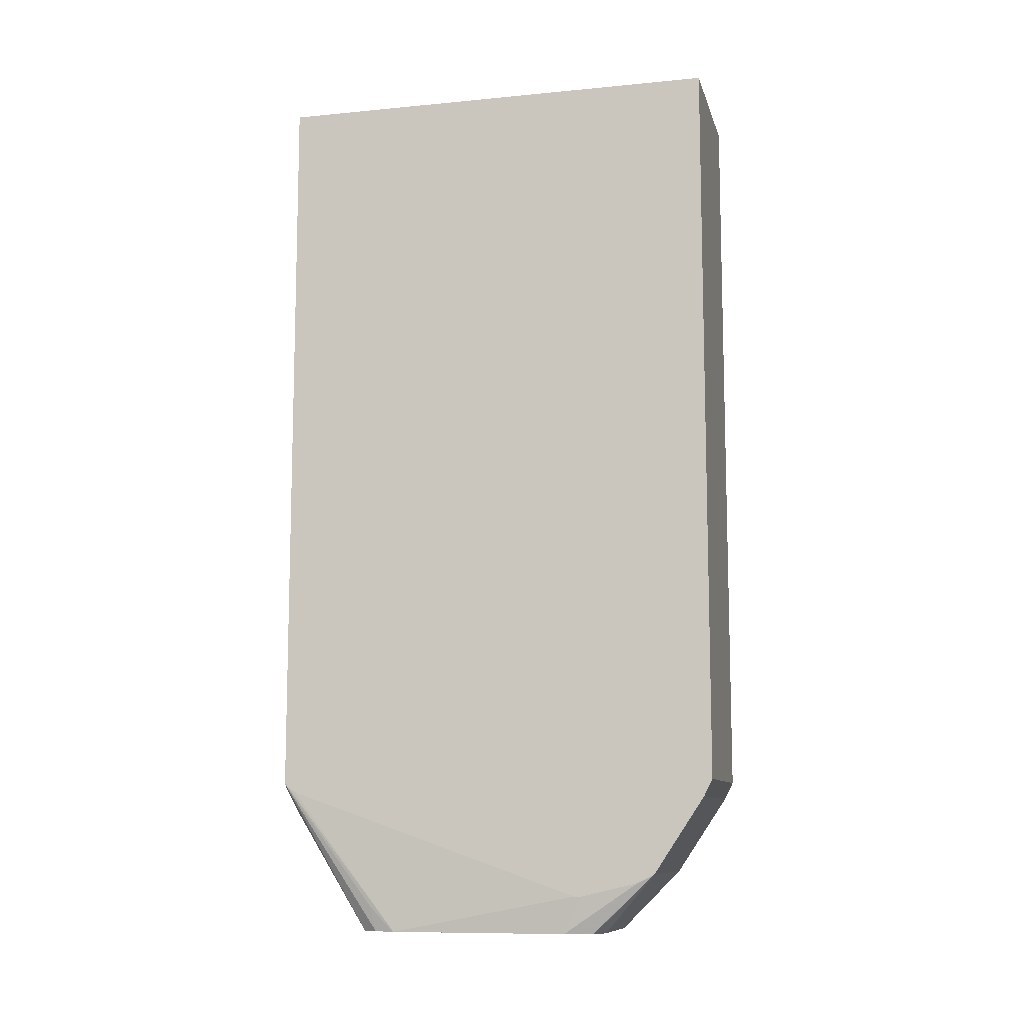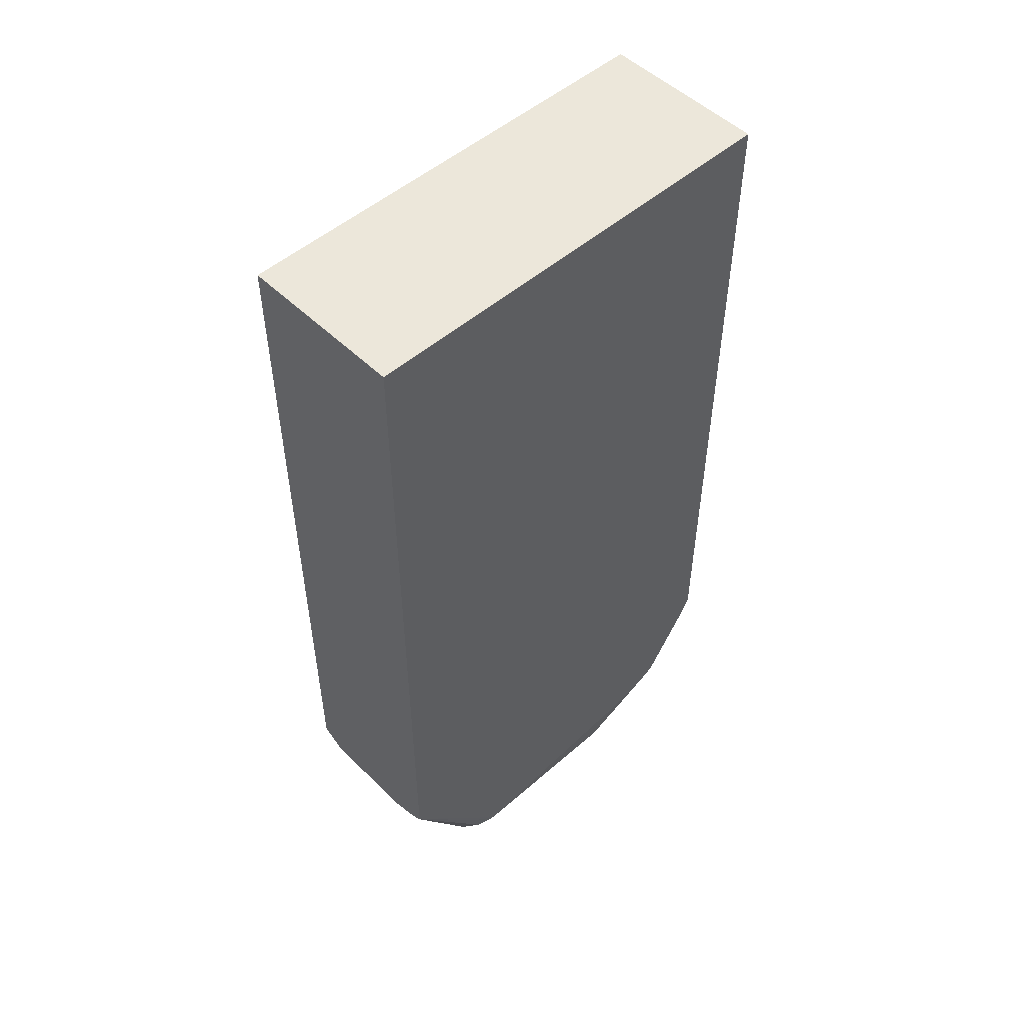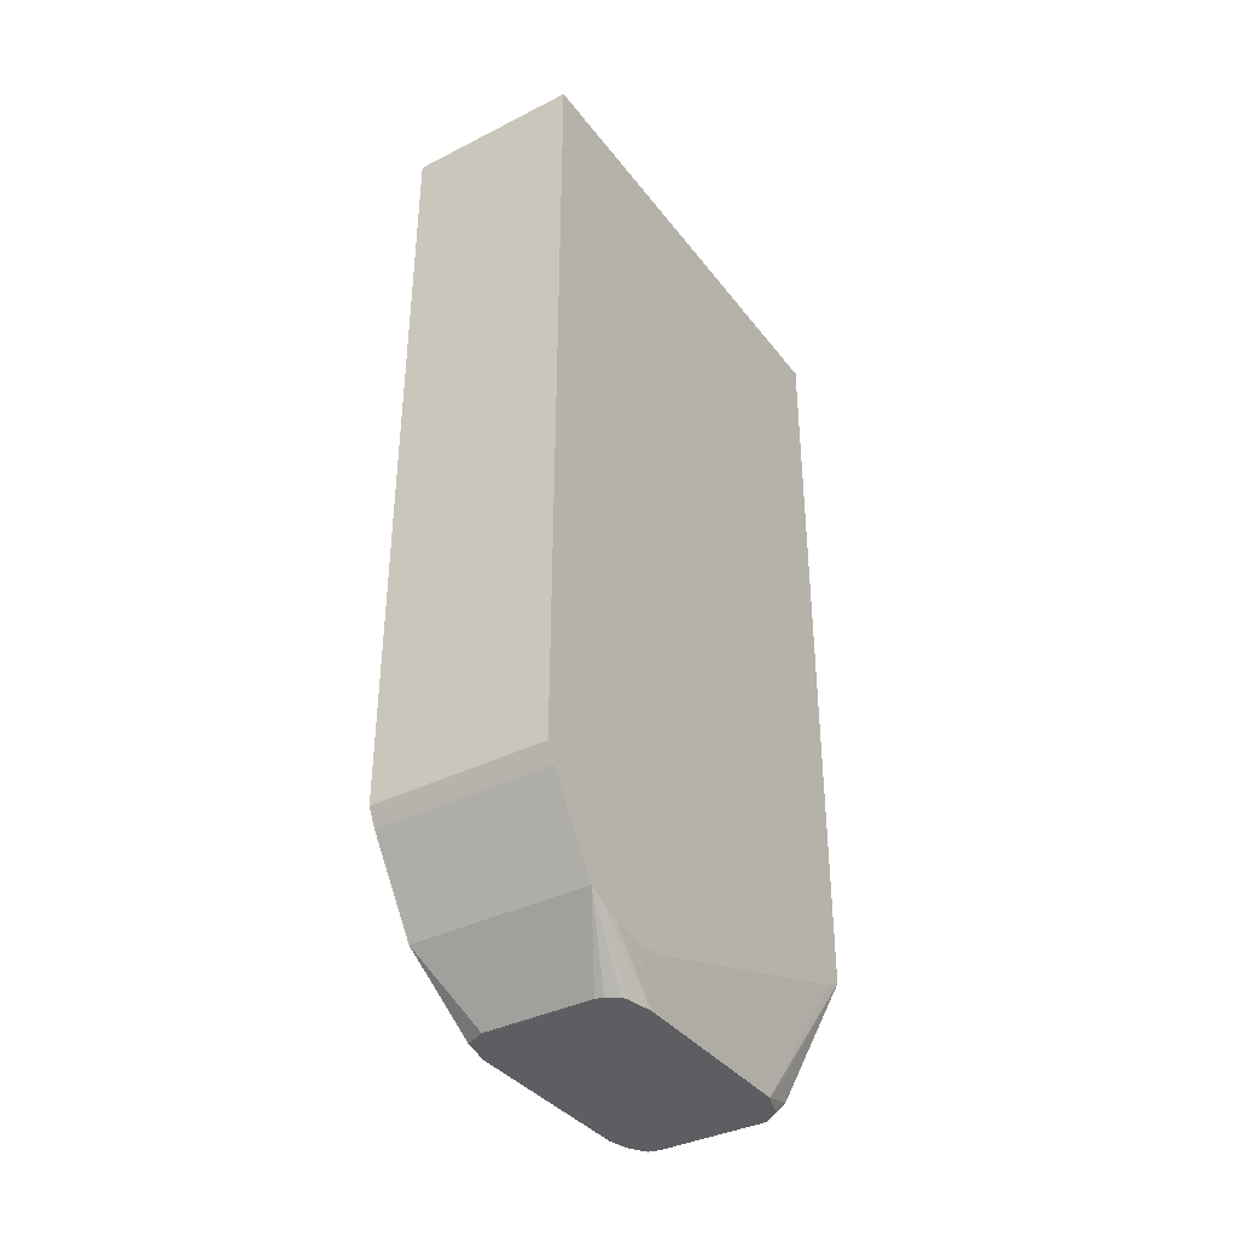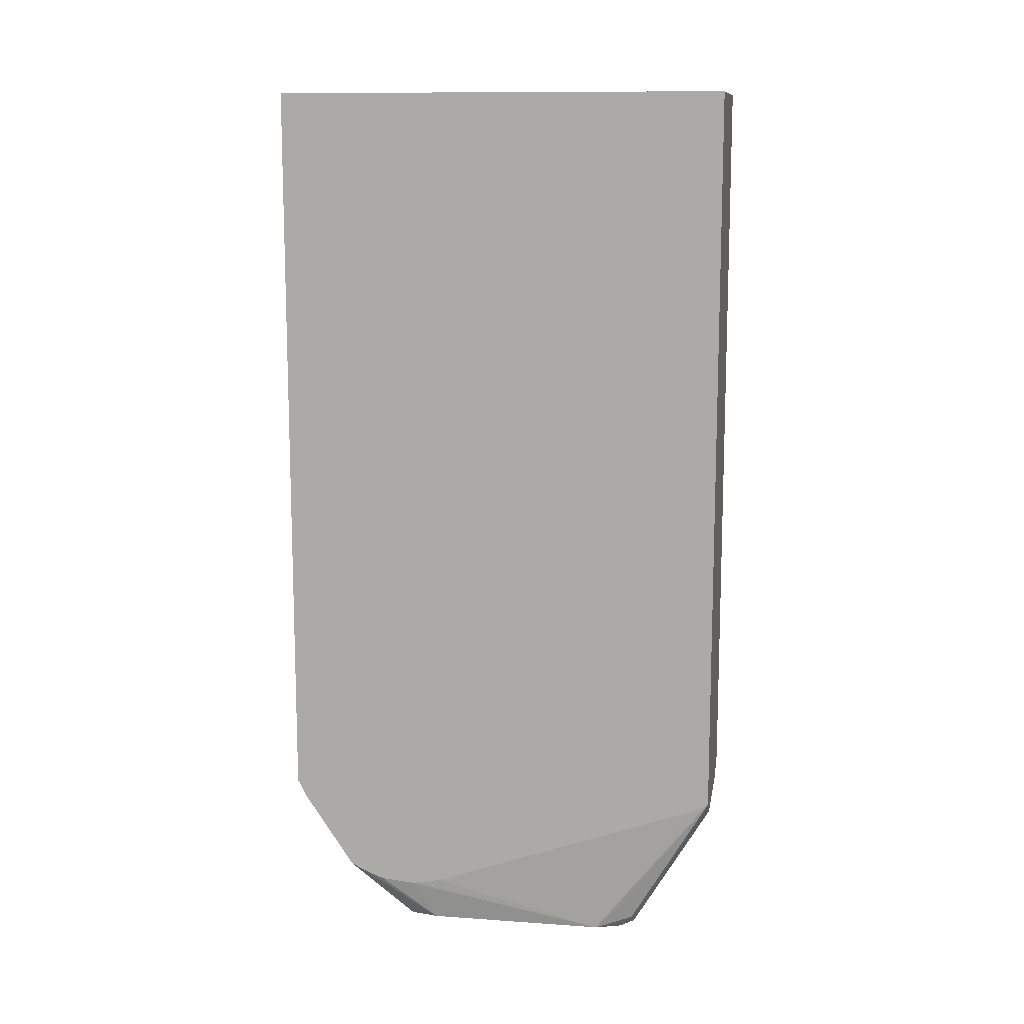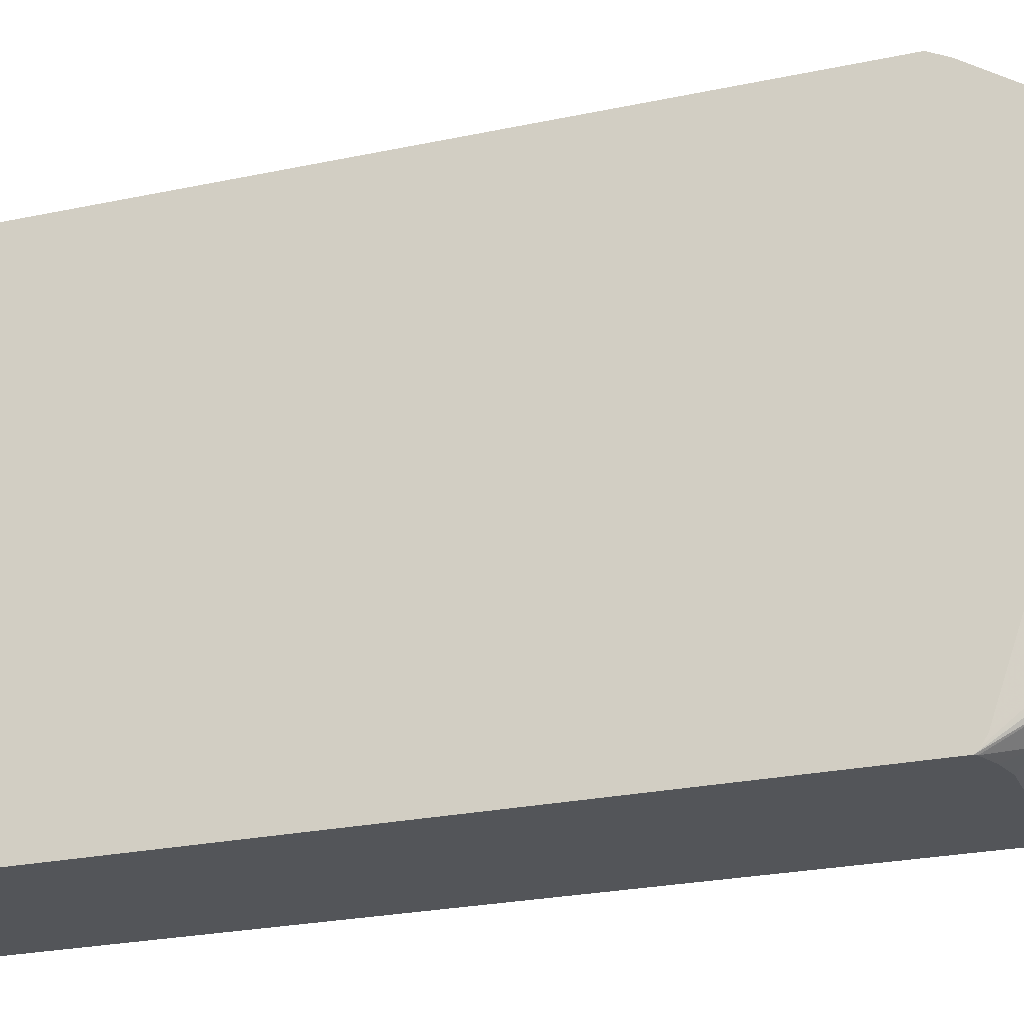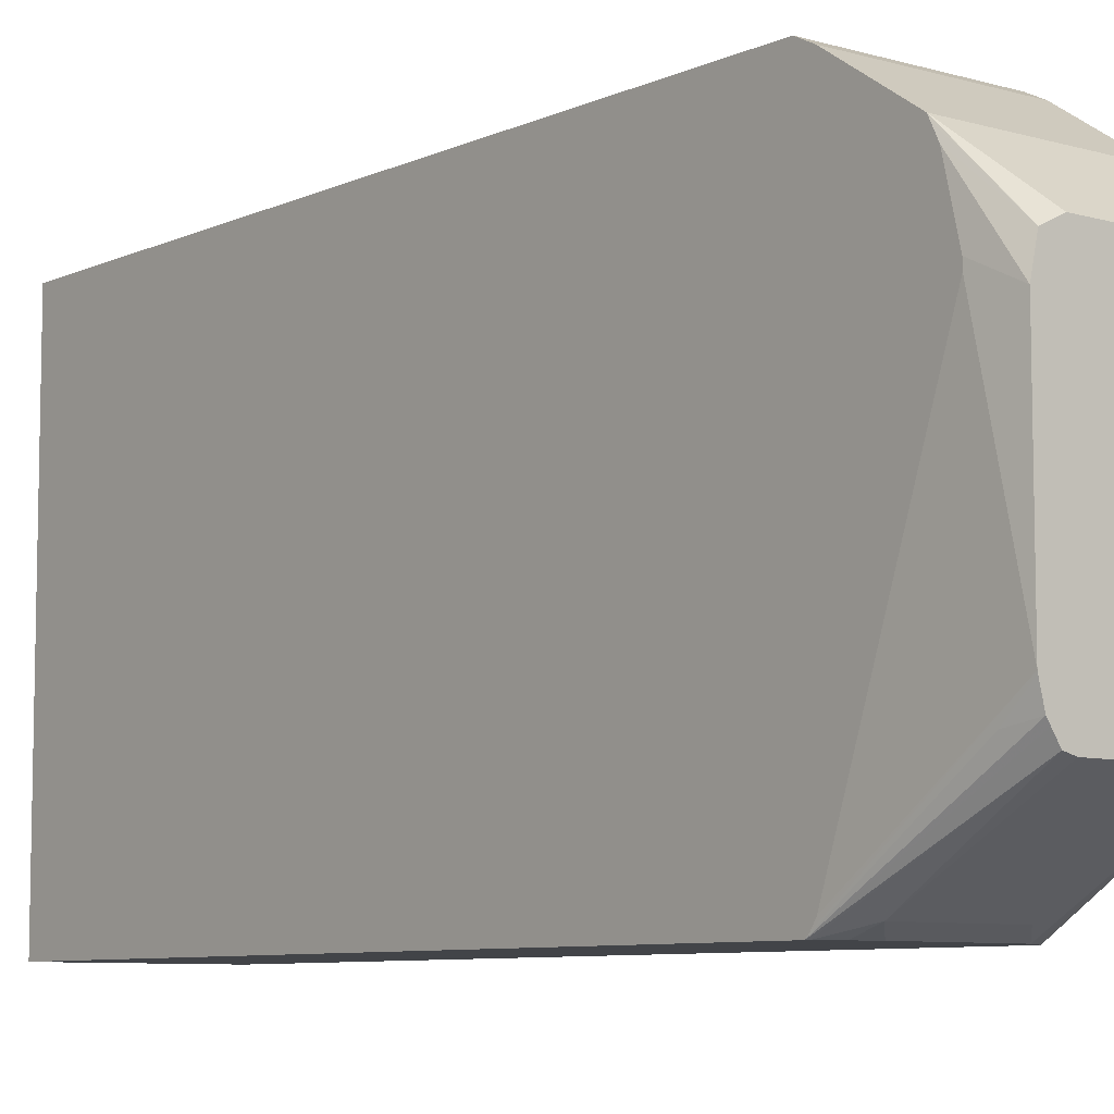
<metadata>
{"format":"obj","ext":"obj","renderer":"f3d","projection":"perspective","resolution":1024,"background":"white","views":[{"elev":-10.1,"azim":-76.2,"up":"+Y"},{"elev":51.2,"azim":-133.5,"up":"+Y"},{"elev":-37.5,"azim":32.8,"up":"+Y"},{"elev":11.7,"azim":99.6,"up":"+Y"},{"elev":-24.5,"azim":-70.6,"up":"+Z"},{"elev":-7.8,"azim":-38.7,"up":"+Z"}]}
</metadata>
<code>
v 0.1035 0.4999 0.4381
v 0.1035 0.4999 -0.1151
v -0.1012 0.4999 0.4381
v 0.1035 -0.4068 0.4381
v -0.1012 0.4999 -0.1151
v 0.1035 -0.407 -0.1151
v -0.1012 -0.4068 0.4381
v 0.1035 -0.4213 0.4309
v -0.1012 -0.4095 -0.1151
v 0.1035 -0.4181 -0.09386
v 0.09389 -0.5943 0.03134
v 0.09389 -0.5633 4.18e-05
v 0.08605 -0.579 -0.01561
v 0.07301 -0.5841 -0.02086
v 0.08884 -0.4169 -0.1151
v -0.1012 -0.4276 0.4277
v 0.1035 -0.4276 0.4277
v -0.09892 -0.4119 -0.1151
v -0.07518 -0.5943 -0.01258
v -0.08381 -0.5943 0.0003667
v -0.0877 -0.5943 0.006215
v -0.09387 -0.5633 4.18e-05
v -0.1012 -0.4141 -0.1105
v 0.1035 -0.5377 0.2446
v 0.09389 -0.5943 0.2507
v 0.08223 -0.5943 -0.0003373
v 0.1035 -0.5441 0.2791
v 0.08183 -0.5943 -0.0007164
v 0.06295 -0.5943 -0.01583
v 0.07267 -0.4275 -0.1151
v 0.07369 -0.427 -0.1151
v -0.1012 -0.5215 0.3651
v 0.1035 -0.5215 0.3651
v -0.07712 -0.4213 -0.1151
v -0.07301 -0.4485 -0.1043
v -0.06221 -0.5943 -0.01583
v -0.09351 -0.5943 0.0295
v -0.09387 -0.5943 0.03134
v -0.1012 -0.4179 -0.1049
v 0.087 -0.5943 0.2816
v 0.1035 -0.5441 0.2816
v 0.1035 -0.5402 0.3225
v 0.1035 -0.5319 0.3442
v 0.05215 -0.4485 -0.1043
v -0.0525 -0.4275 -0.1151
v -0.1012 -0.524 0.3602
v -0.08614 -0.5943 0.2855
v -0.08602 -0.5943 0.2858
v -0.08588 -0.5943 0.286
v -0.06257 -0.5943 0.2975
v 0.06259 -0.5943 0.2975
v 0.07183 -0.5943 0.2952
v 0.08321 -0.5943 0.2873
v 0.08561 -0.5943 0.2852
v 0.1035 -0.5288 0.3506
v -0.09387 -0.5943 0.2507
v -0.1012 -0.5486 0.265
v -0.1012 -0.4203 -0.1012
v -0.1012 -0.5319 0.3442
v -0.1012 -0.5486 0.2743
f 13 28 14
f 14 28 29
f 14 29 30
f 14 30 31
f 21 37 22
f 16 32 33
f 16 33 17
f 18 34 35
f 18 35 19
f 19 35 36
f 14 31 15
f 13 26 28
f 11 28 26
f 11 27 41
f 11 24 27
f 11 13 12
f 11 26 13
f 11 29 28
f 11 36 29
f 11 19 36
f 11 20 19
f 11 21 20
f 11 37 21
f 11 38 37
f 22 37 38
f 11 41 25
f 22 38 23
f 32 51 33
f 25 41 42
f 11 56 38
f 56 59 60
f 46 59 47
f 40 43 55
f 38 58 39
f 38 57 58
f 38 60 57
f 38 56 60
f 34 45 35
f 33 40 55
f 33 54 40
f 33 53 54
f 23 38 39
f 33 52 53
f 32 50 51
f 32 49 50
f 32 48 49
f 32 47 48
f 32 46 47
f 30 35 45
f 30 44 35
f 29 35 44
f 29 36 35
f 29 44 30
f 25 43 40
f 25 42 43
f 33 51 52
f 11 47 56
f 47 59 56
f 11 49 48
f 3 9 23
f 3 5 9
f 2 9 5
f 2 18 9
f 2 34 18
f 2 45 34
f 2 30 45
f 2 31 30
f 2 15 31
f 2 6 15
f 1 6 2
f 1 10 6
f 3 23 39
f 1 27 24
f 1 42 41
f 1 43 42
f 1 55 43
f 1 33 55
f 1 17 33
f 1 8 17
f 1 4 8
f 1 7 4
f 1 3 7
f 1 5 3
f 1 2 5
f 11 48 47
f 1 41 27
f 3 39 58
f 1 24 10
f 3 57 60
f 3 58 57
f 11 50 49
f 11 51 50
f 11 52 51
f 11 53 52
f 11 54 53
f 11 40 54
f 11 25 40
f 9 22 23
f 9 21 22
f 9 20 21
f 9 19 20
f 9 18 19
f 10 24 11
f 3 60 59
f 8 16 17
f 3 59 46
f 3 46 32
f 3 32 16
f 4 7 8
f 6 10 11
f 3 16 7
f 6 12 13
f 6 13 14
f 6 14 15
f 7 16 8
f 6 11 12

</code>
